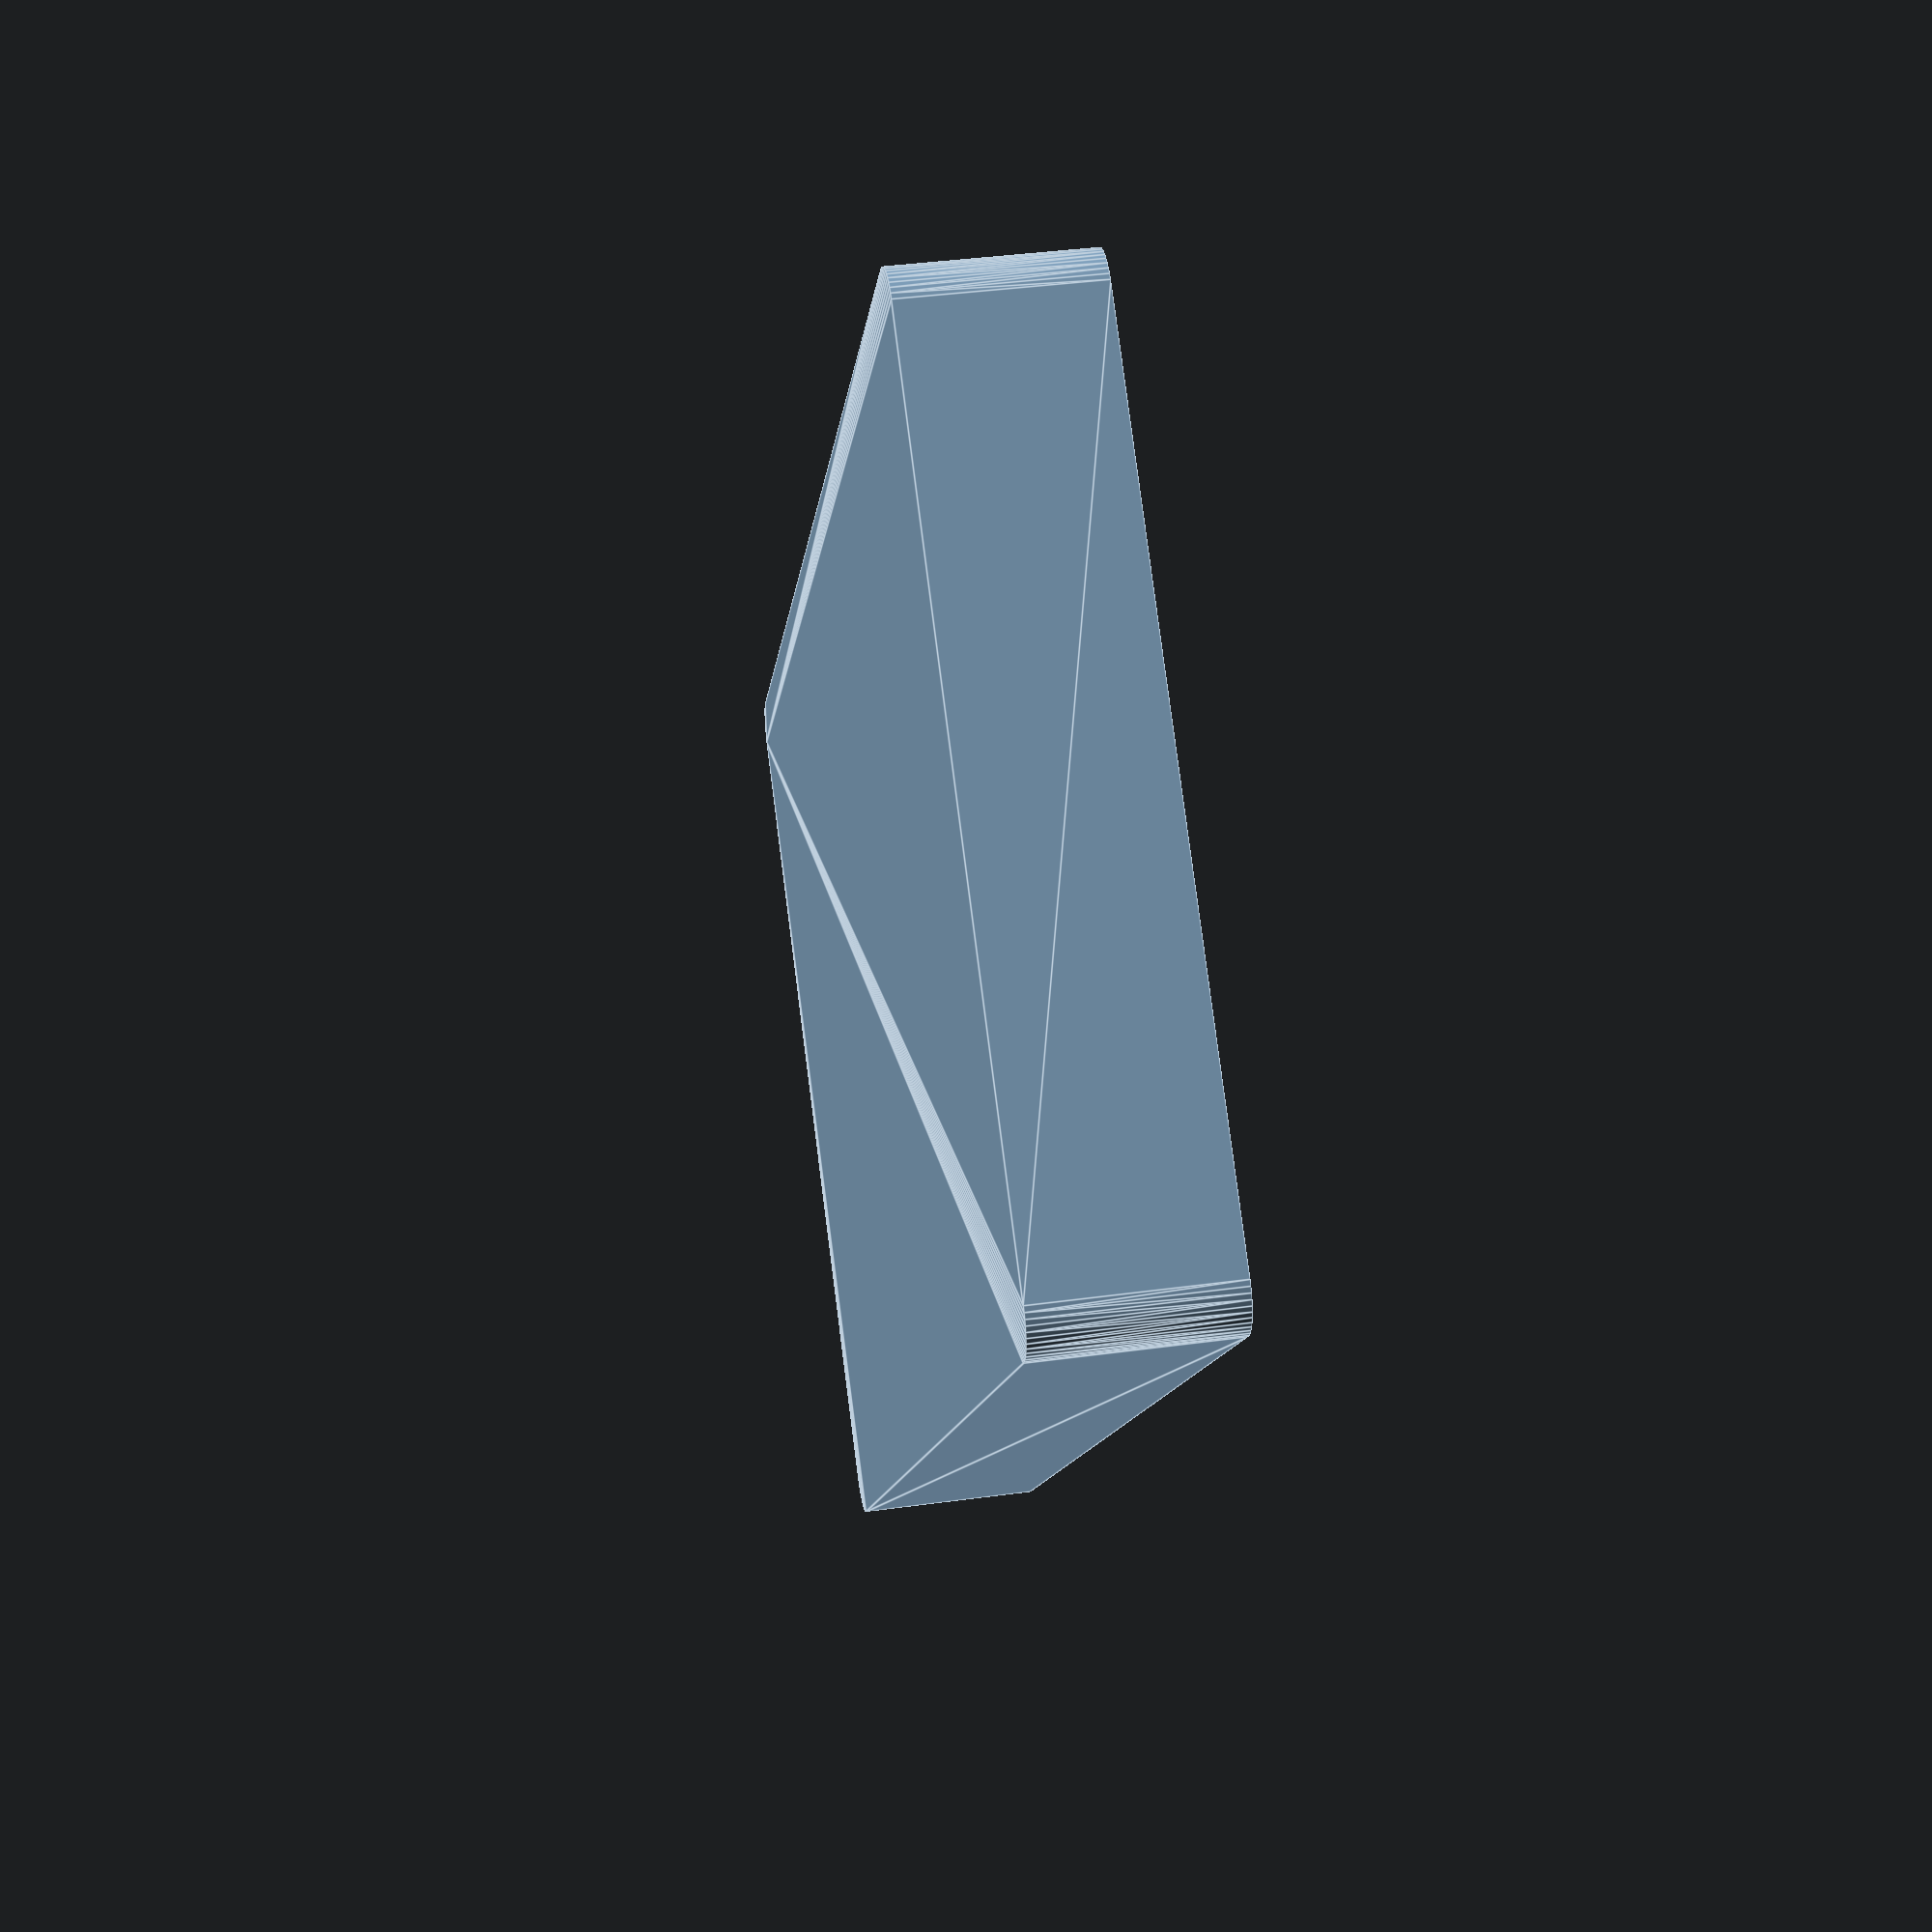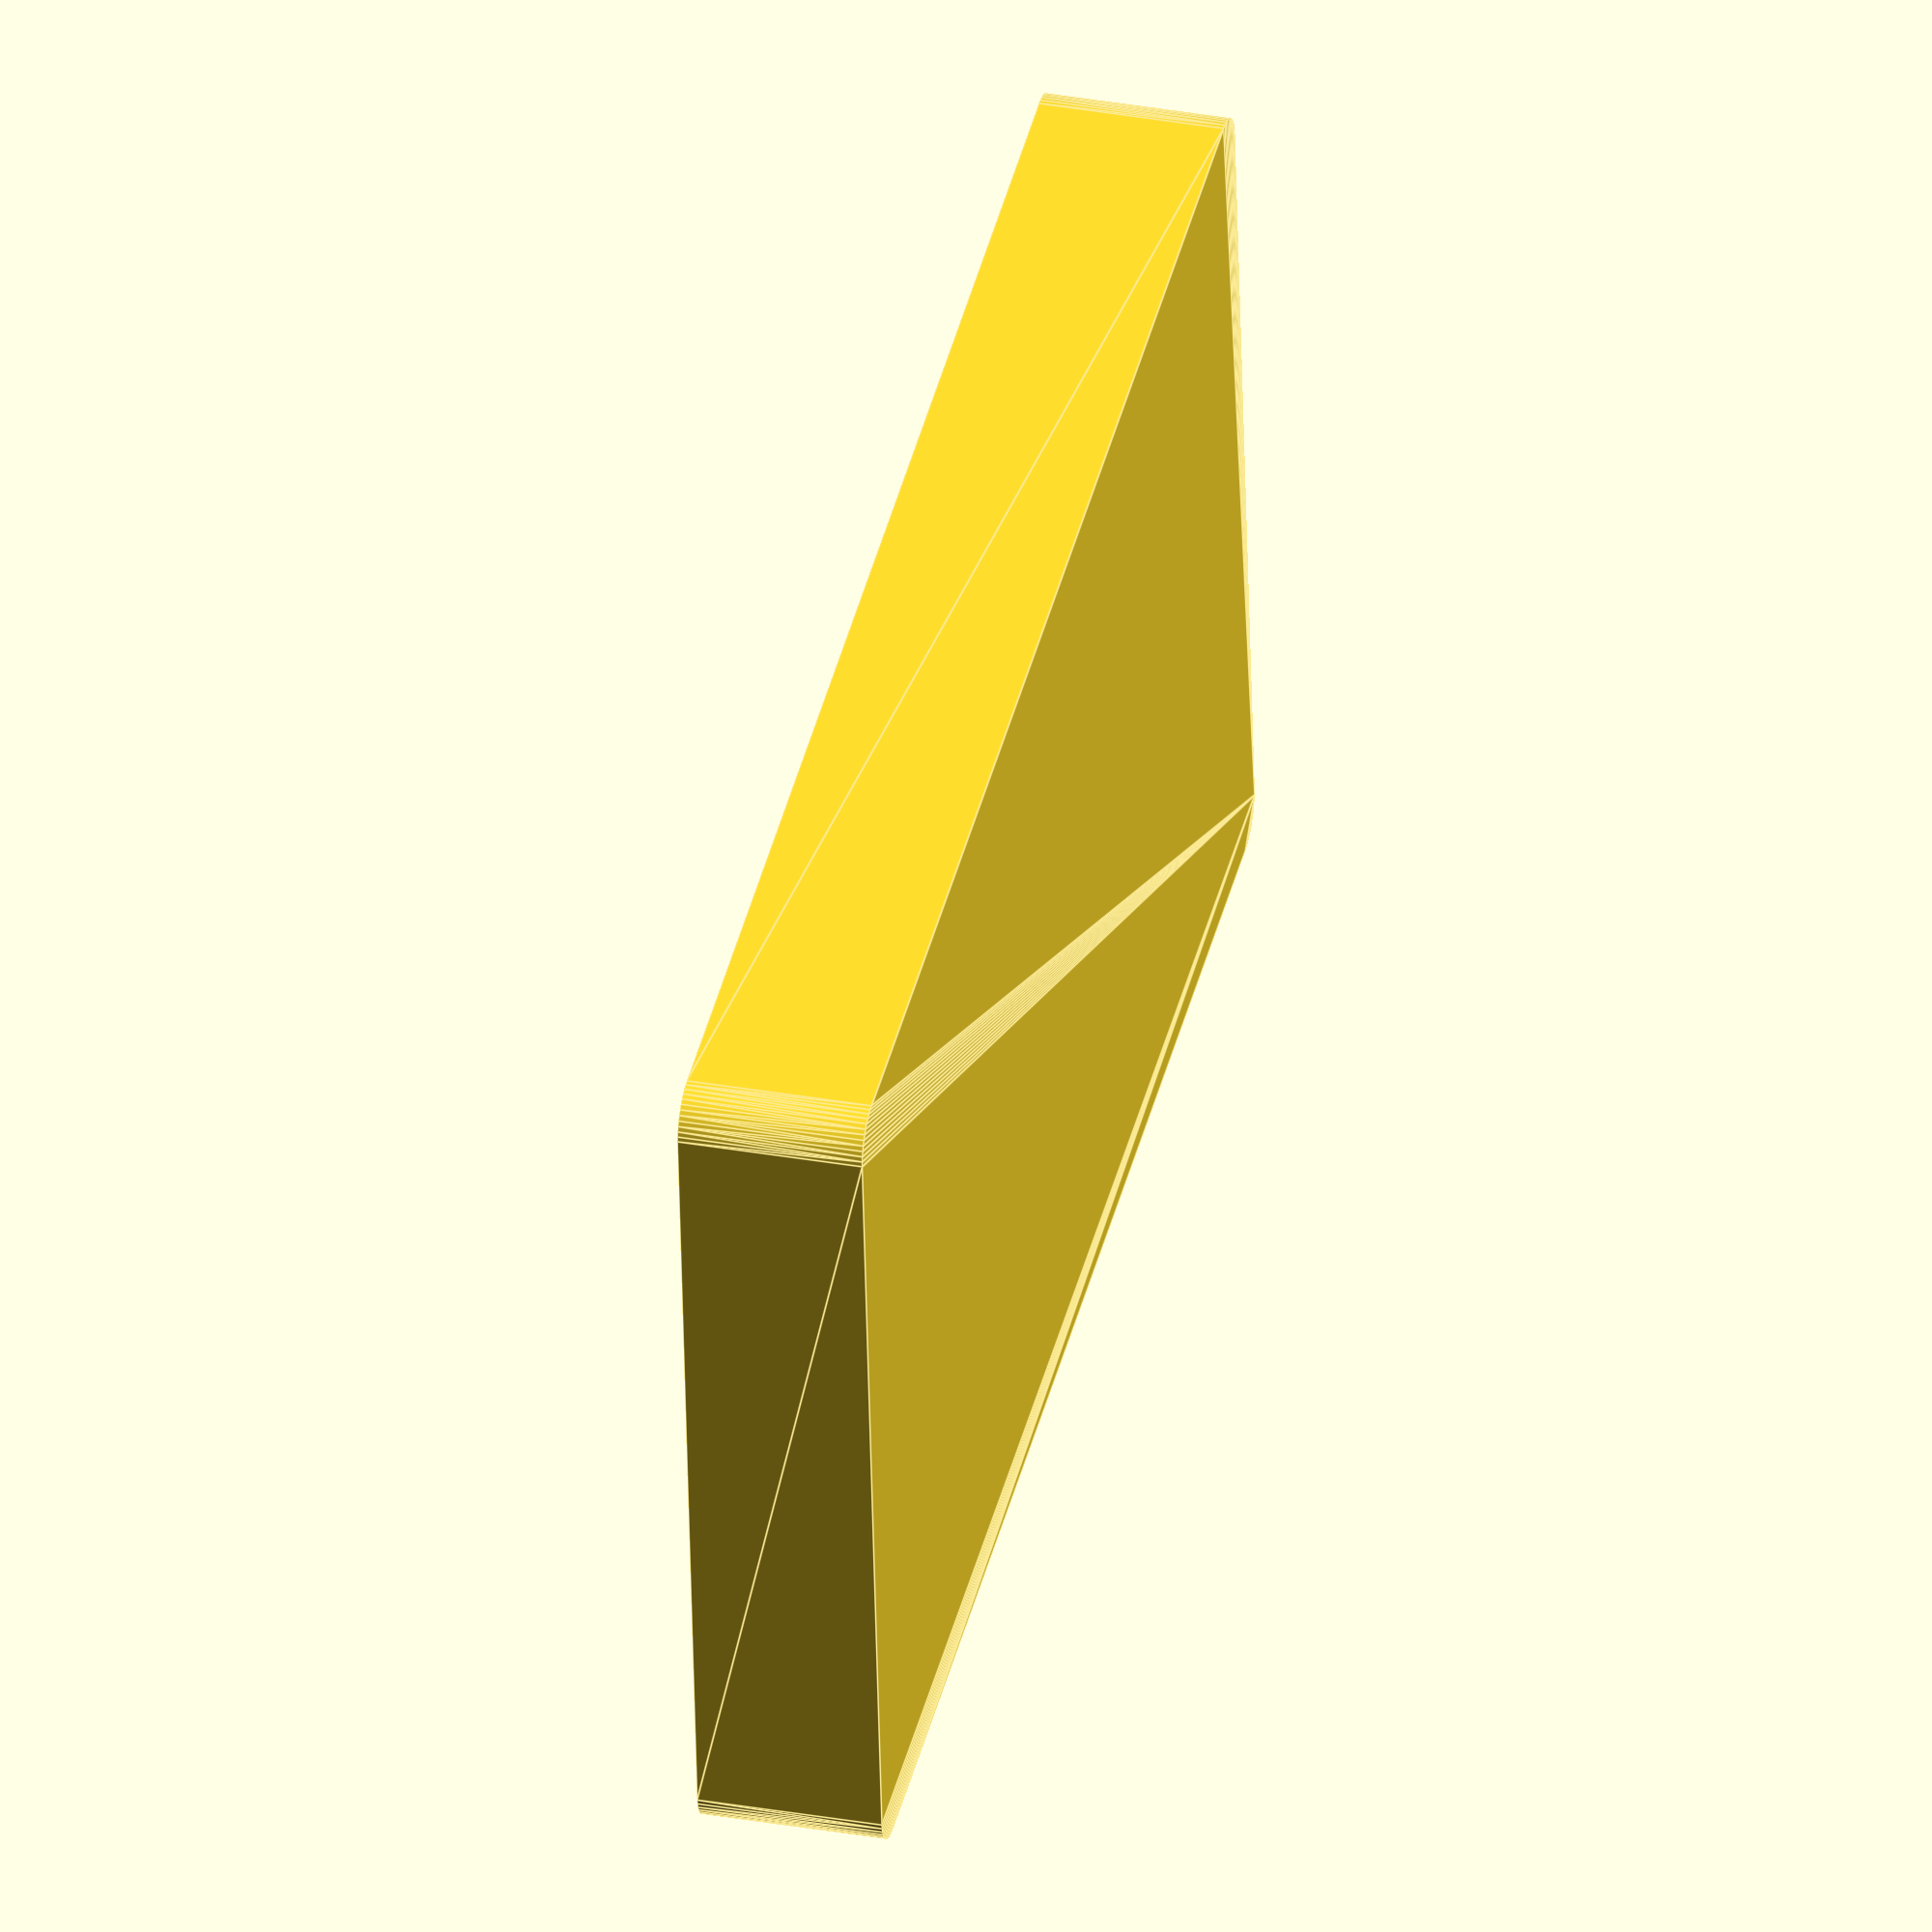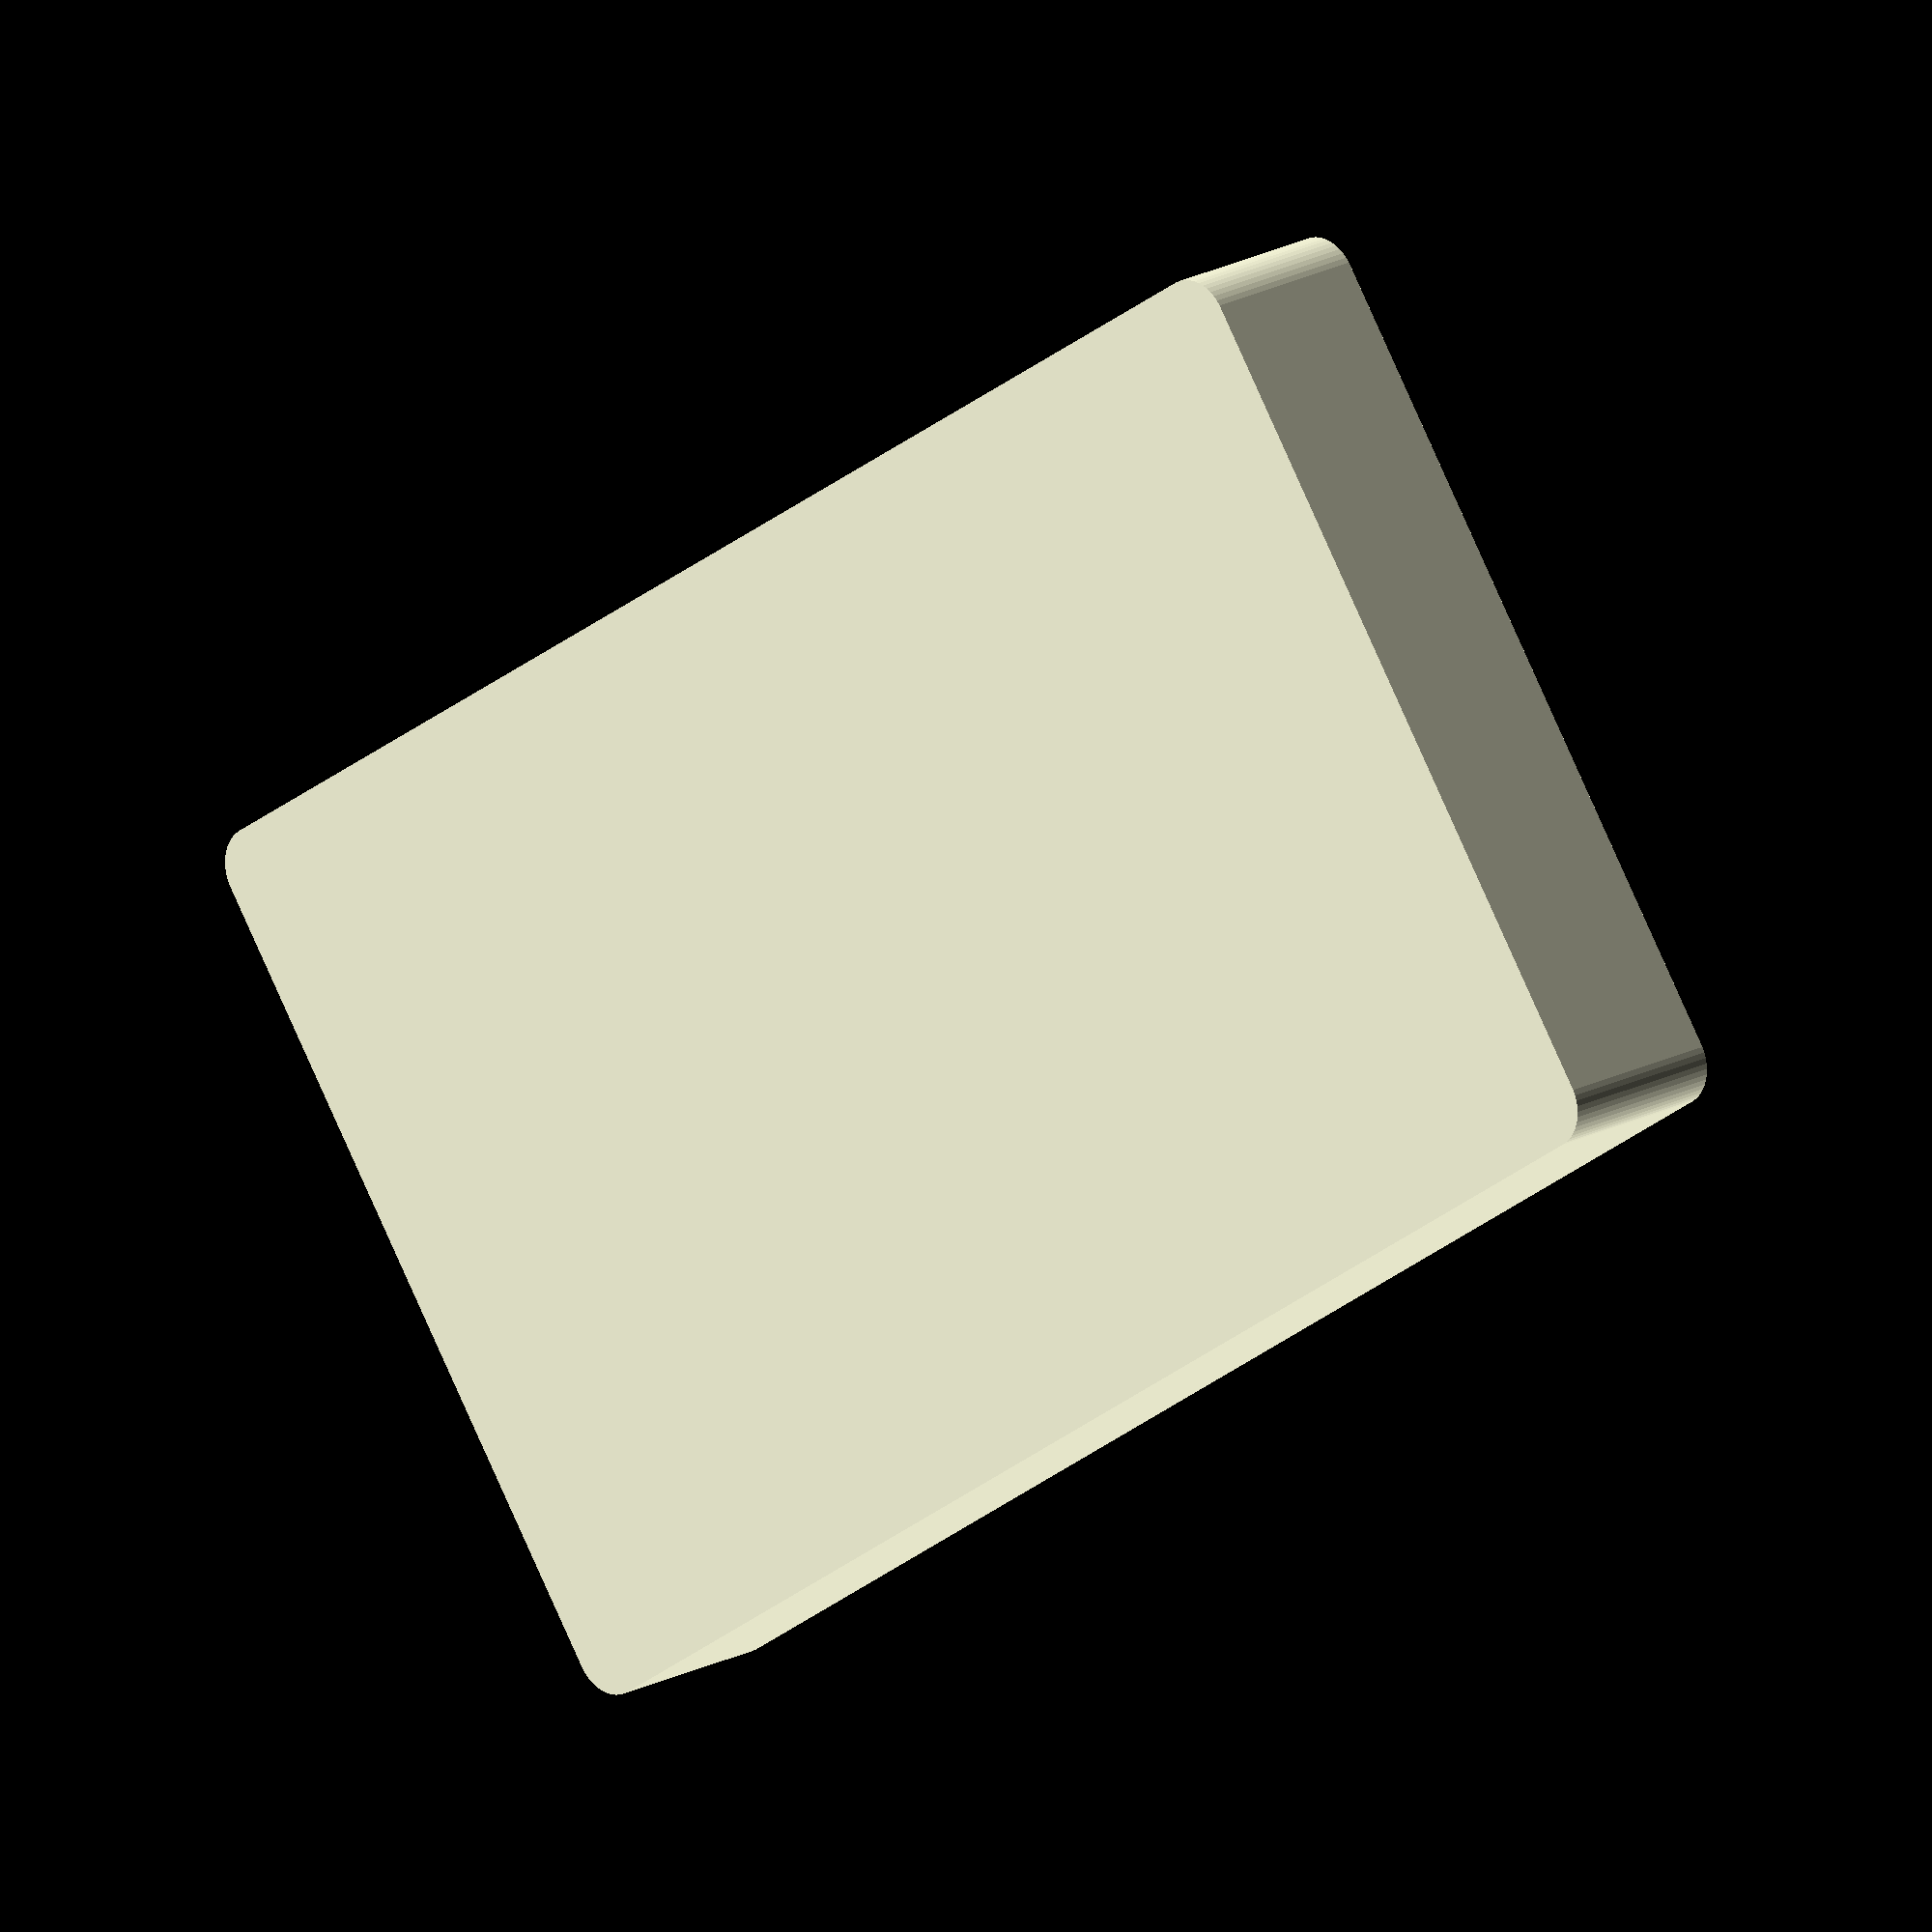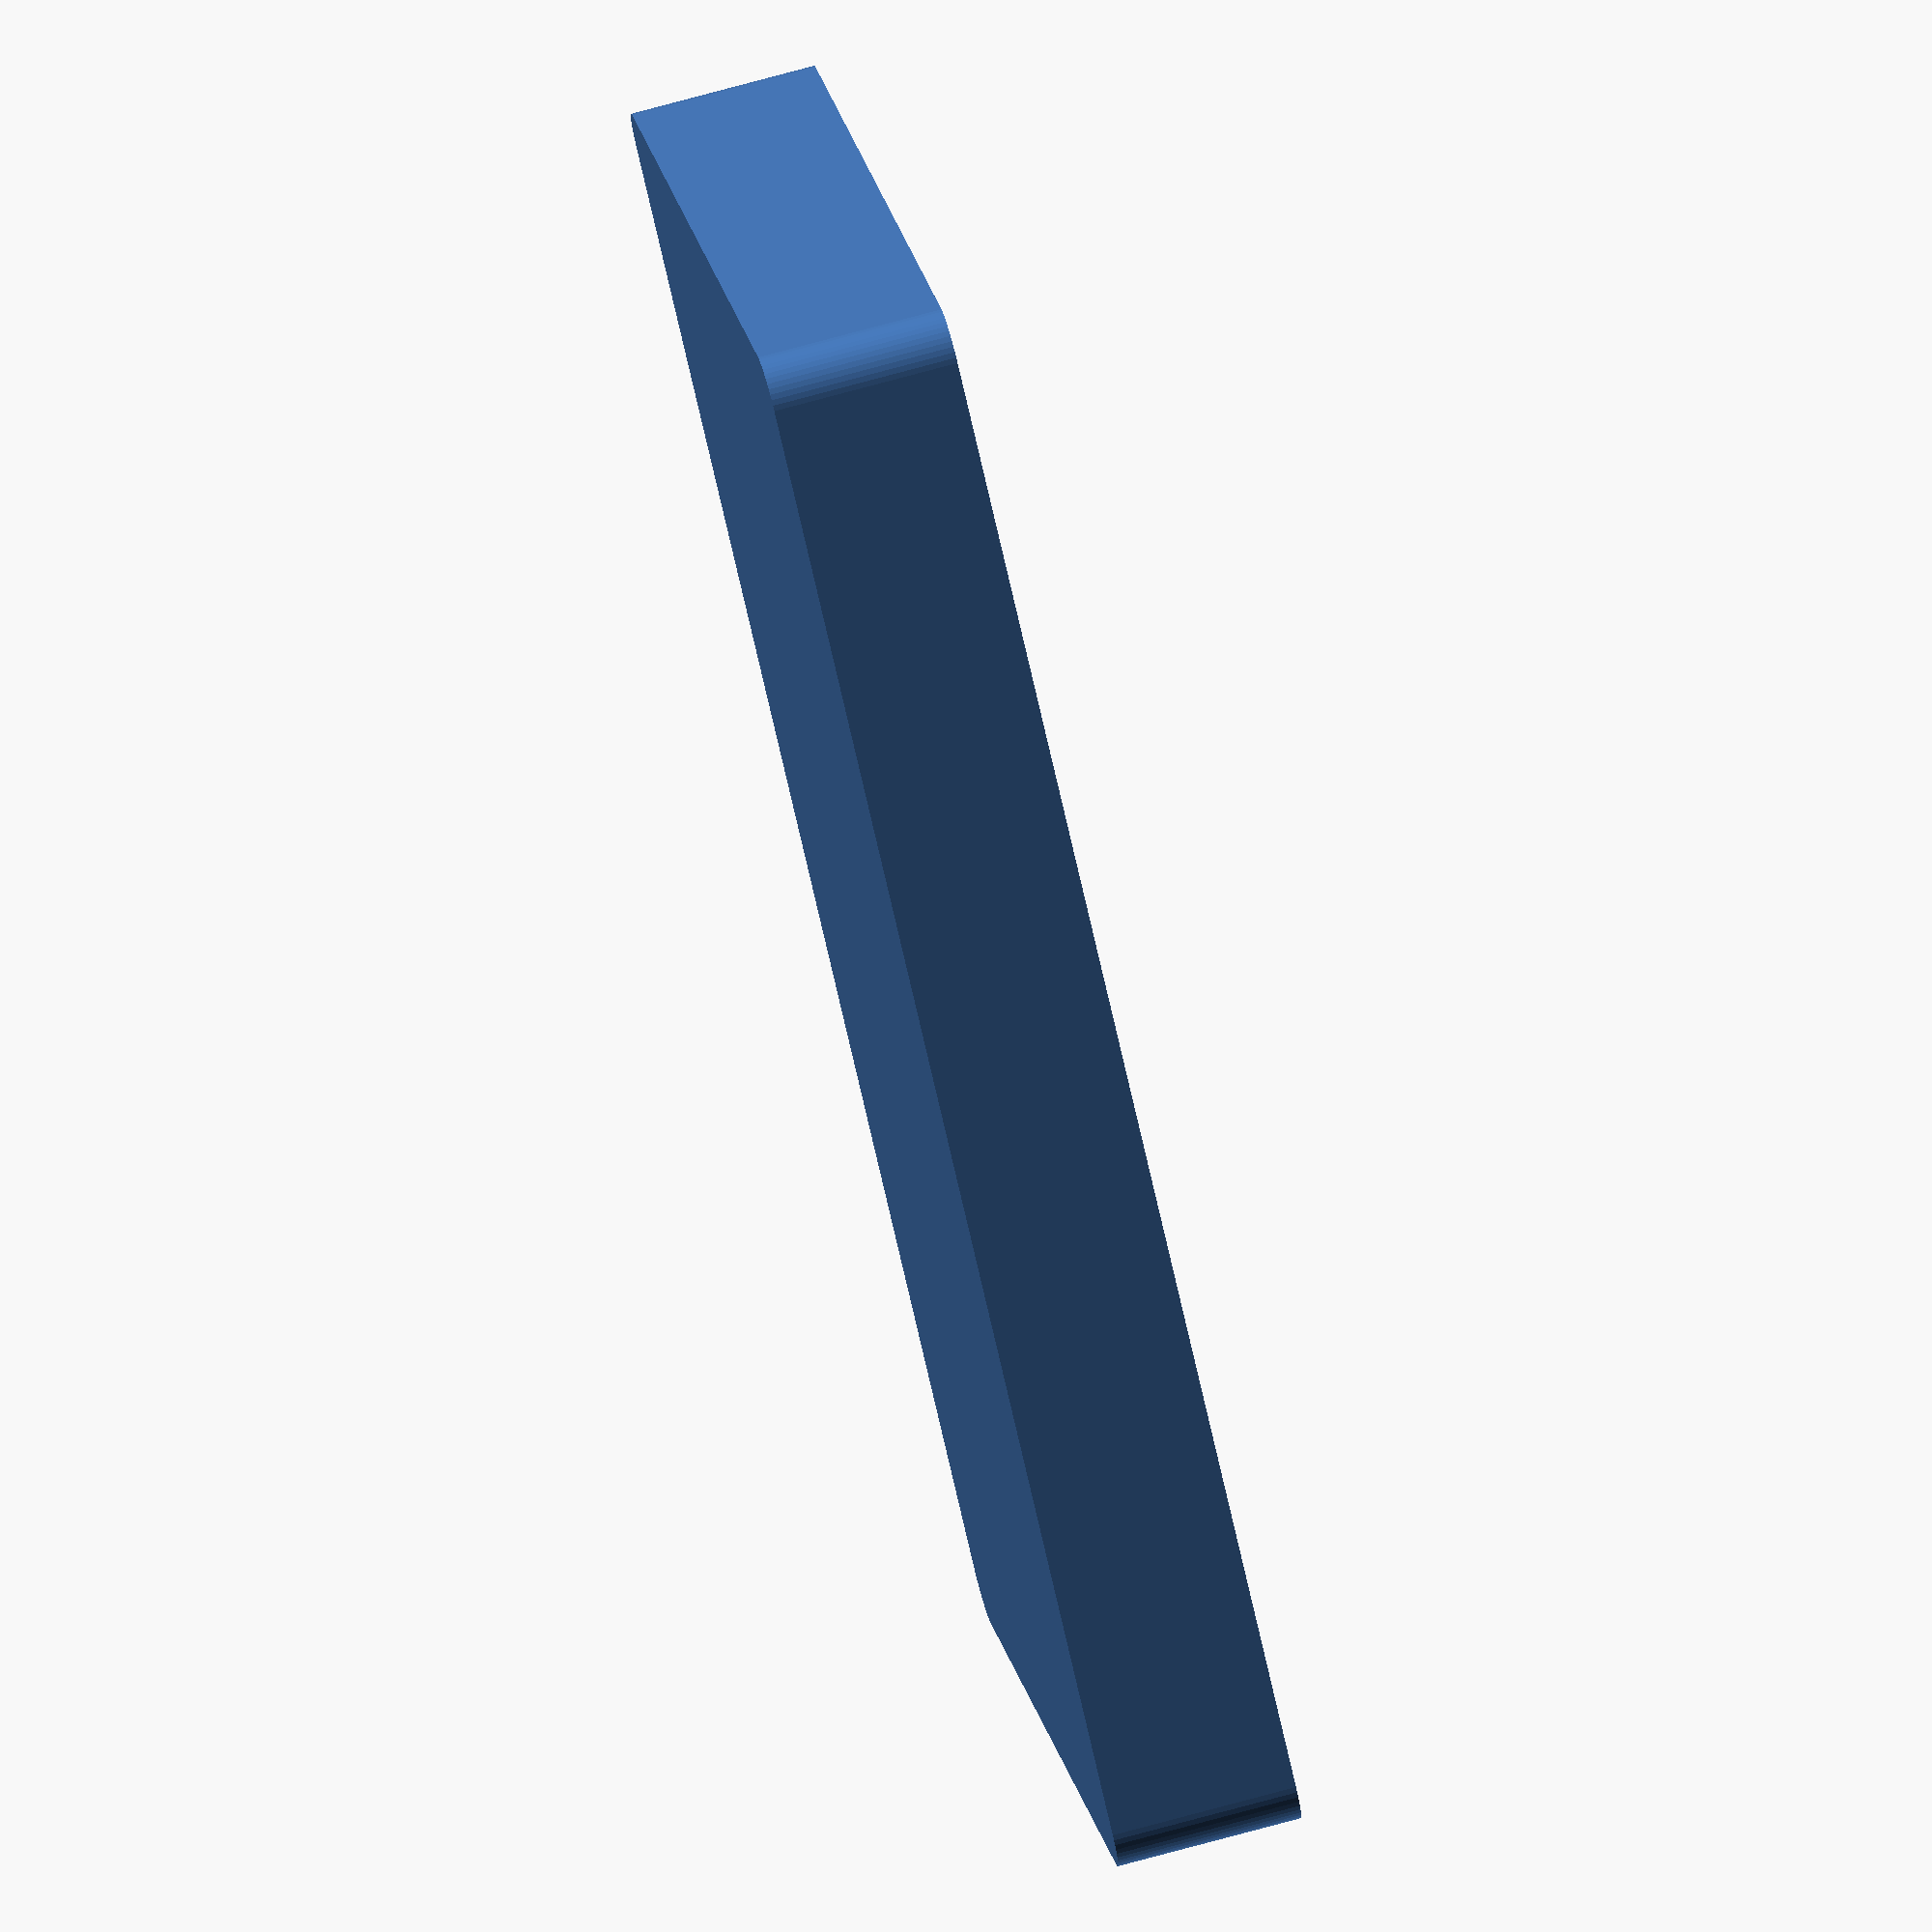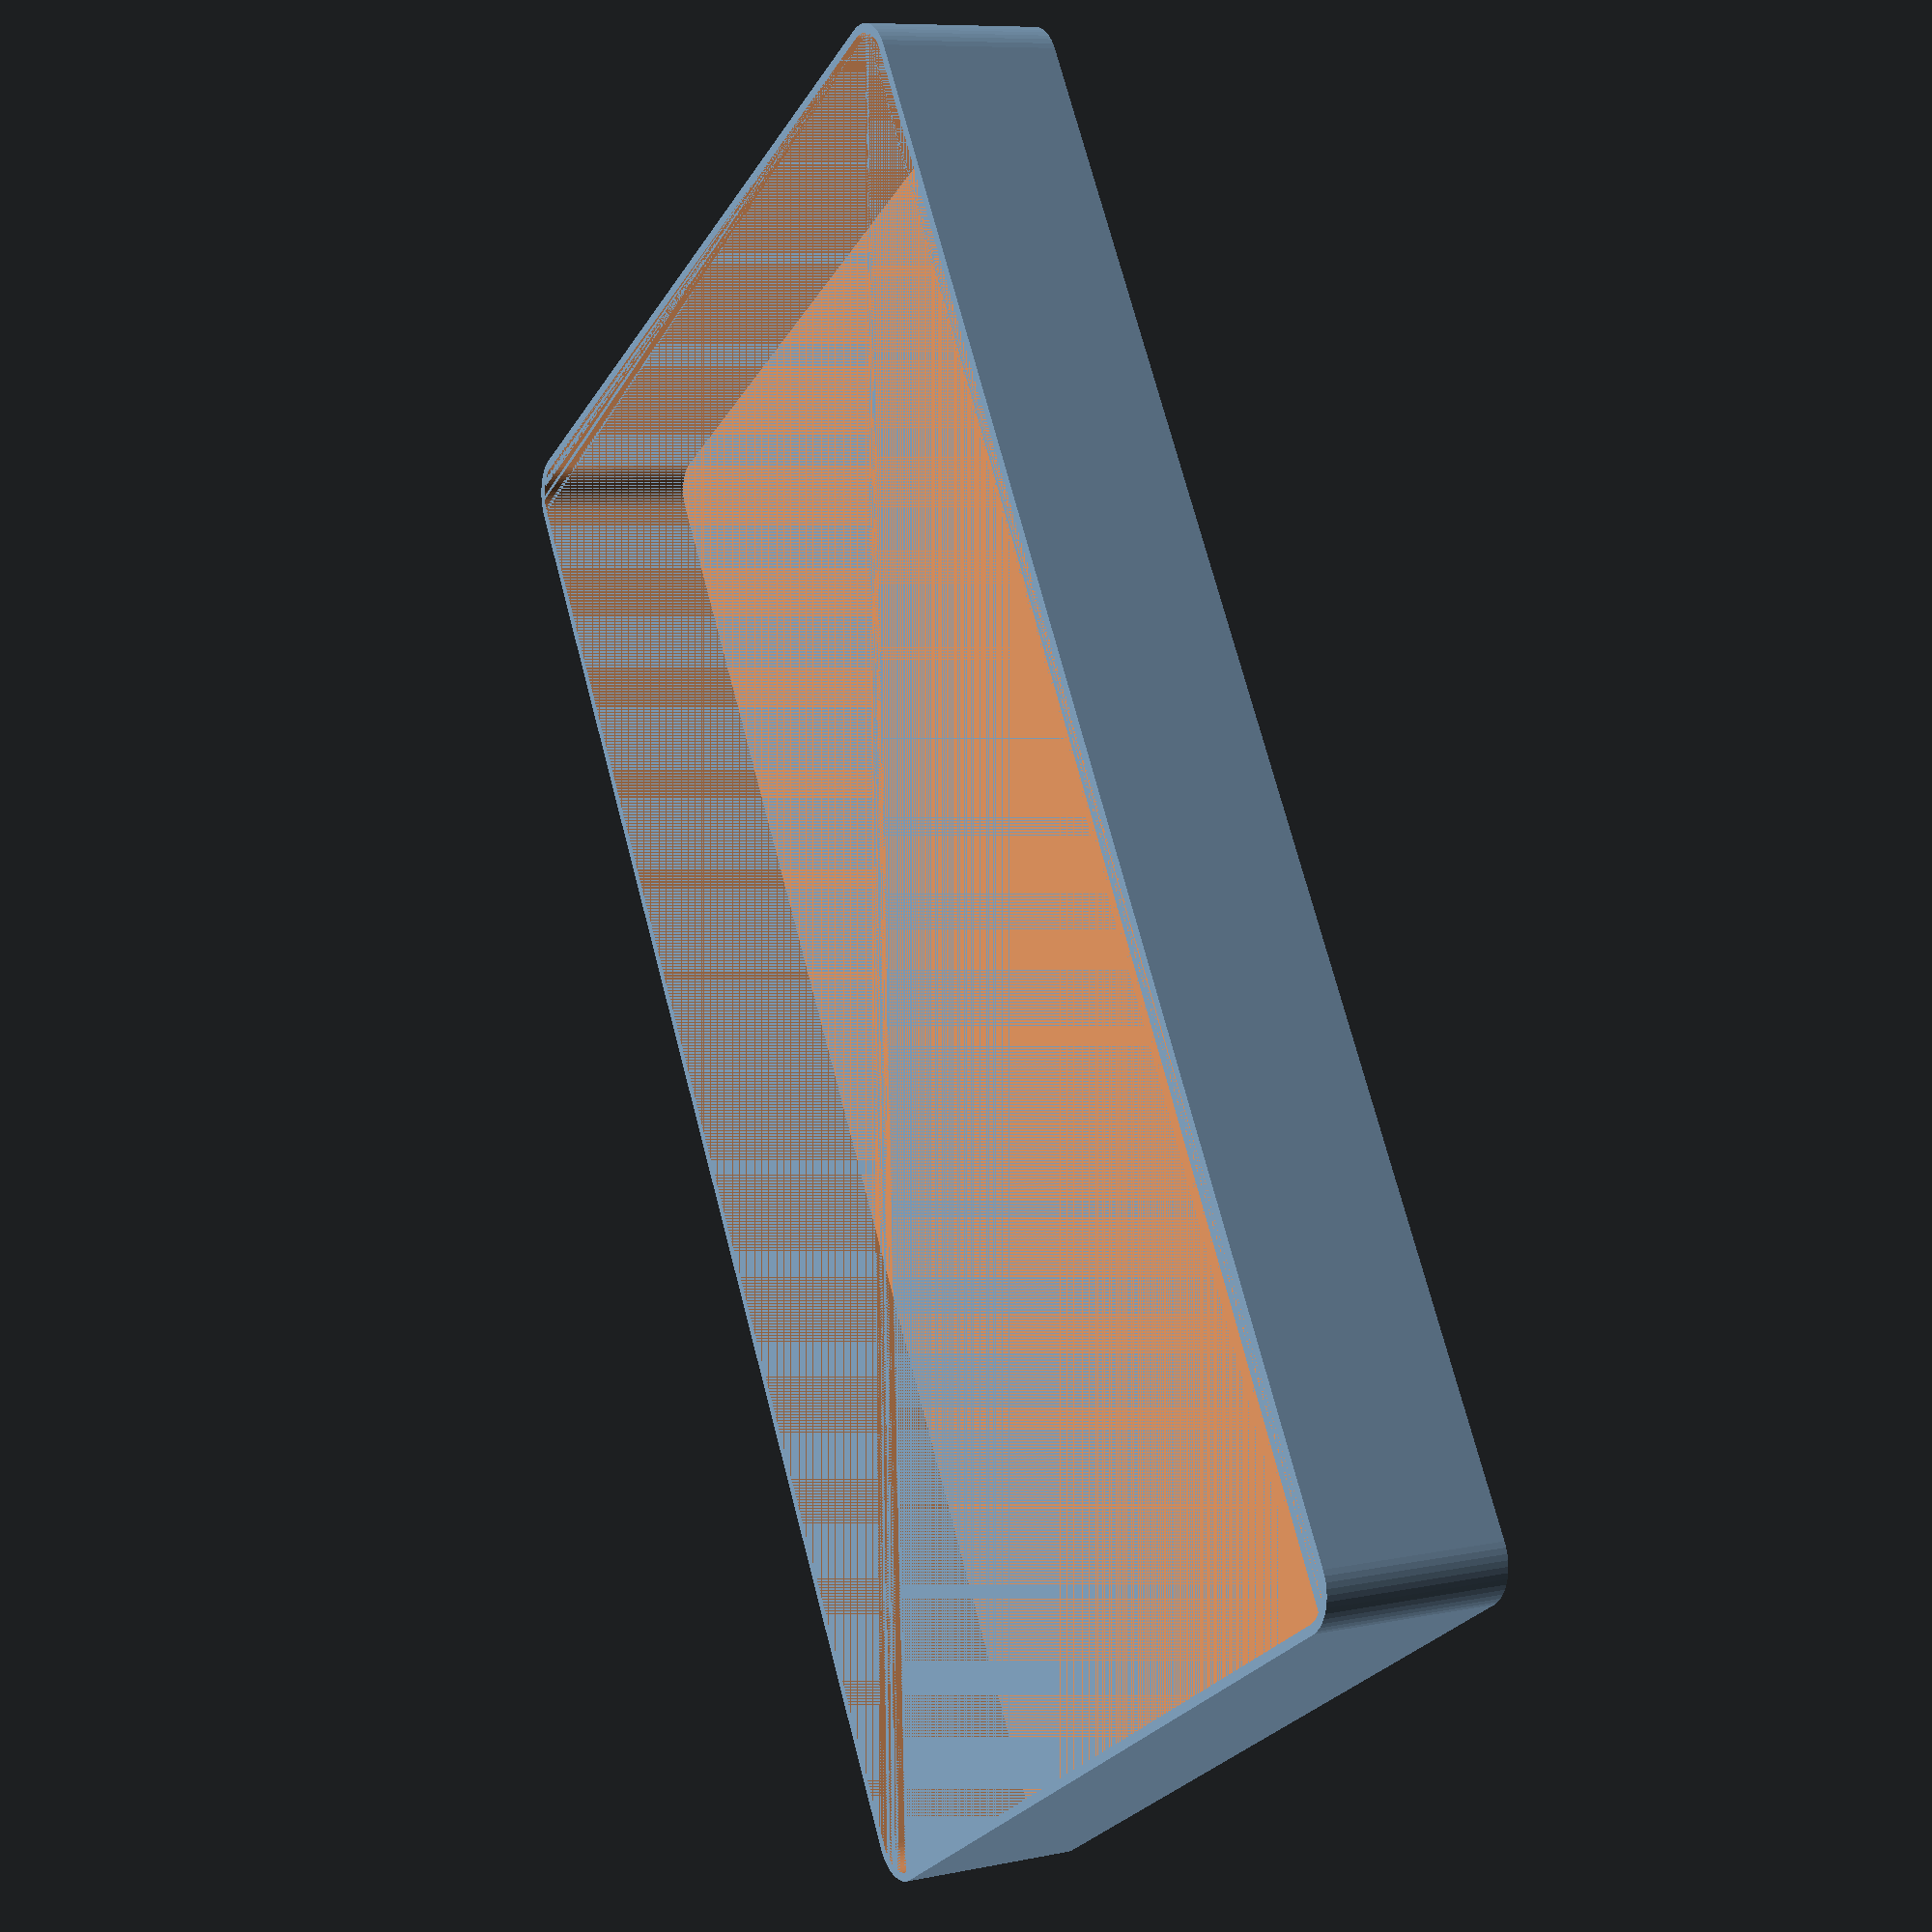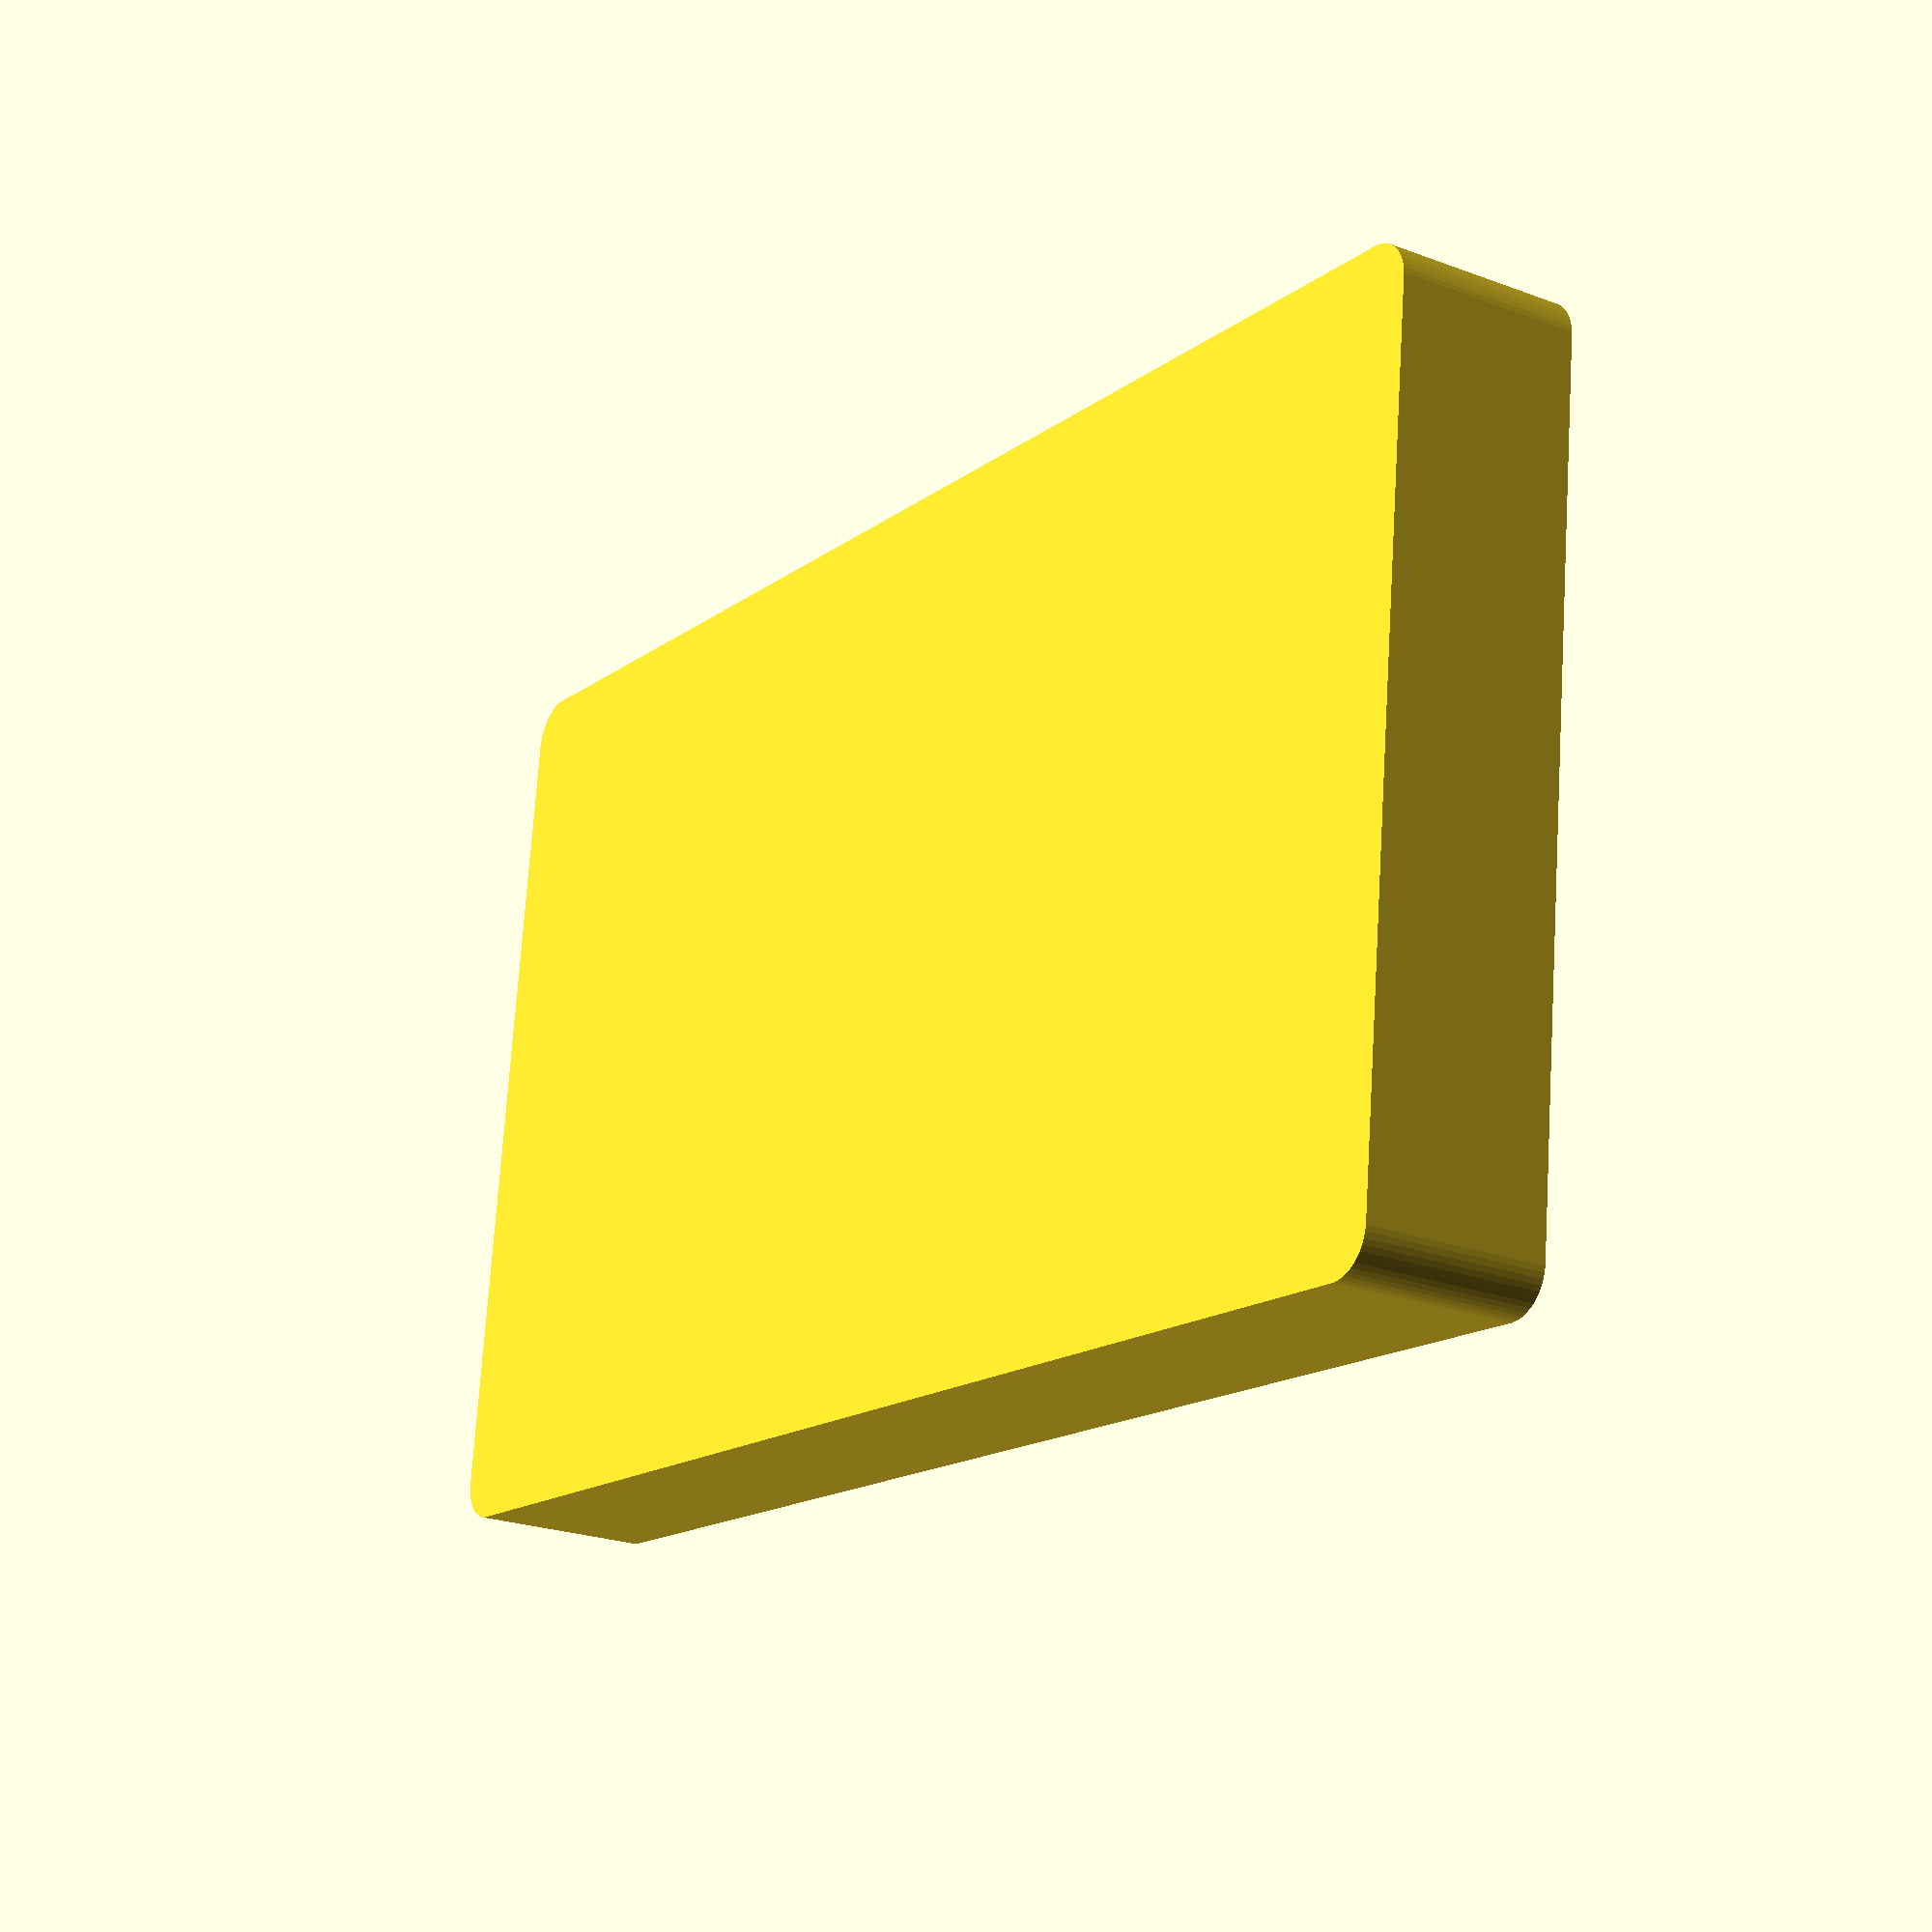
<openscad>
$fn = 50;


difference() {
	union() {
		hull() {
			translate(v = [-47.5000000000, 85.0000000000, 0]) {
				cylinder(h = 21, r = 5);
			}
			translate(v = [47.5000000000, 85.0000000000, 0]) {
				cylinder(h = 21, r = 5);
			}
			translate(v = [-47.5000000000, -85.0000000000, 0]) {
				cylinder(h = 21, r = 5);
			}
			translate(v = [47.5000000000, -85.0000000000, 0]) {
				cylinder(h = 21, r = 5);
			}
		}
	}
	union() {
		translate(v = [0, 0, 2]) {
			hull() {
				translate(v = [-47.5000000000, 85.0000000000, 0]) {
					cylinder(h = 19, r = 4);
				}
				translate(v = [47.5000000000, 85.0000000000, 0]) {
					cylinder(h = 19, r = 4);
				}
				translate(v = [-47.5000000000, -85.0000000000, 0]) {
					cylinder(h = 19, r = 4);
				}
				translate(v = [47.5000000000, -85.0000000000, 0]) {
					cylinder(h = 19, r = 4);
				}
			}
		}
	}
}
</openscad>
<views>
elev=140.0 azim=140.6 roll=279.5 proj=p view=edges
elev=145.1 azim=275.7 roll=76.7 proj=o view=edges
elev=342.0 azim=303.9 roll=222.9 proj=o view=wireframe
elev=286.1 azim=56.5 roll=254.7 proj=o view=wireframe
elev=351.4 azim=148.8 roll=61.0 proj=p view=wireframe
elev=203.0 azim=263.3 roll=302.8 proj=p view=wireframe
</views>
